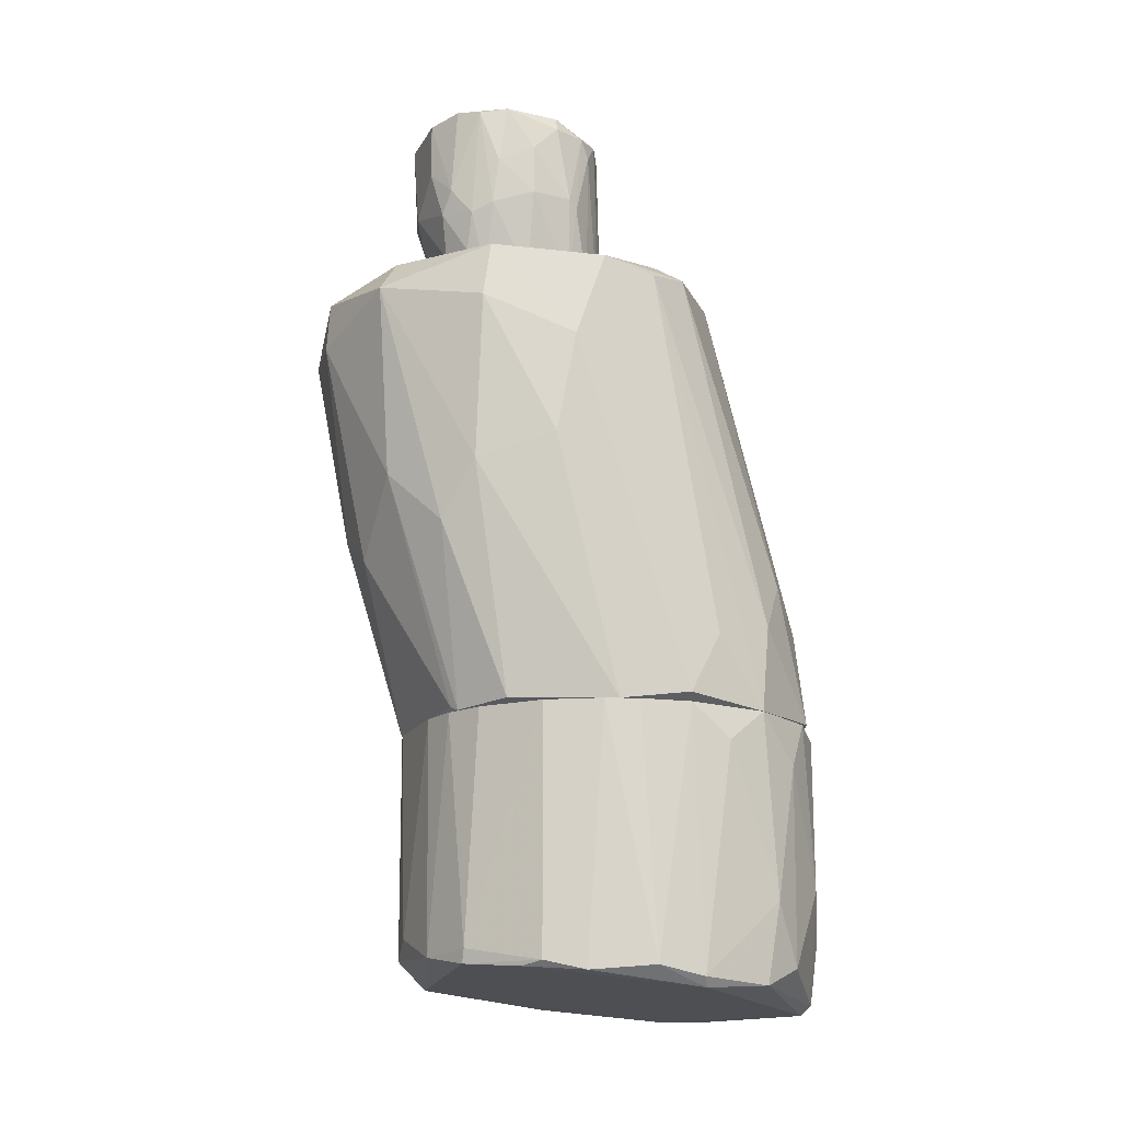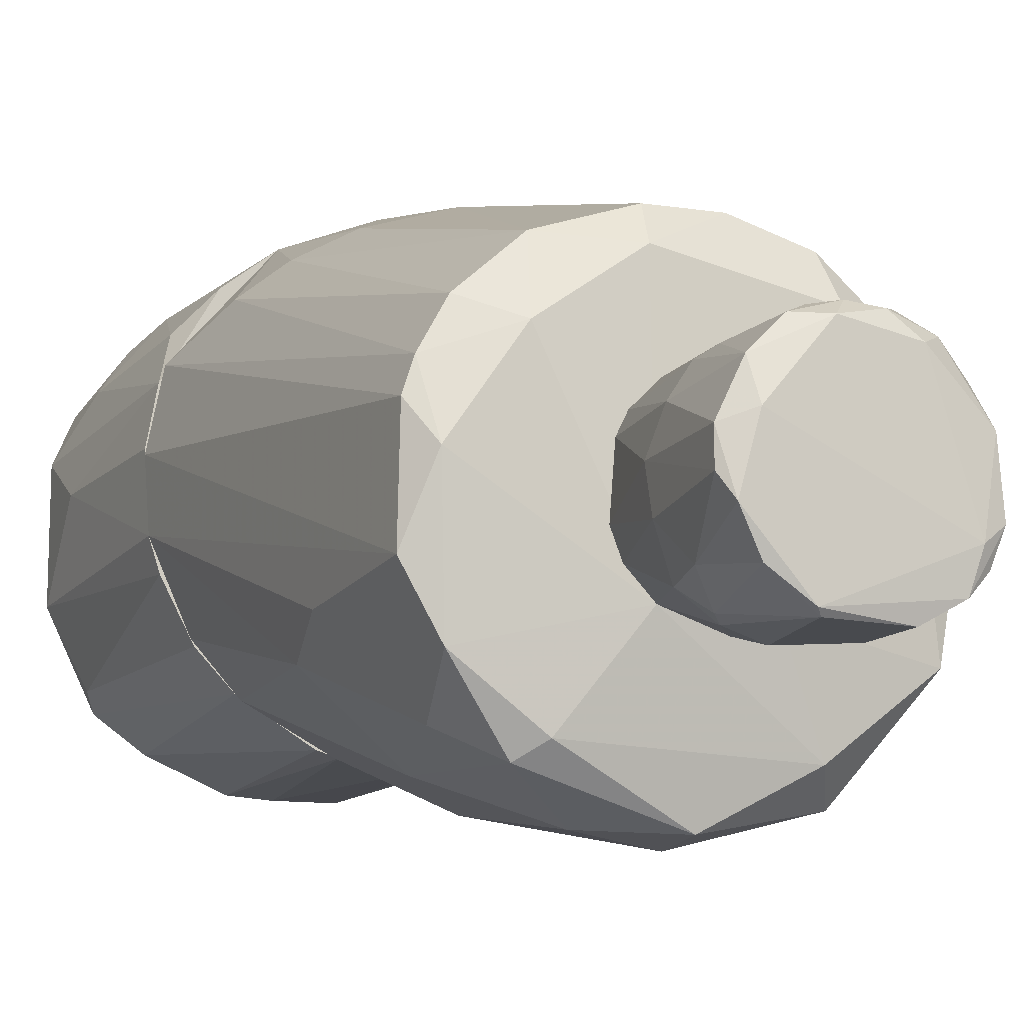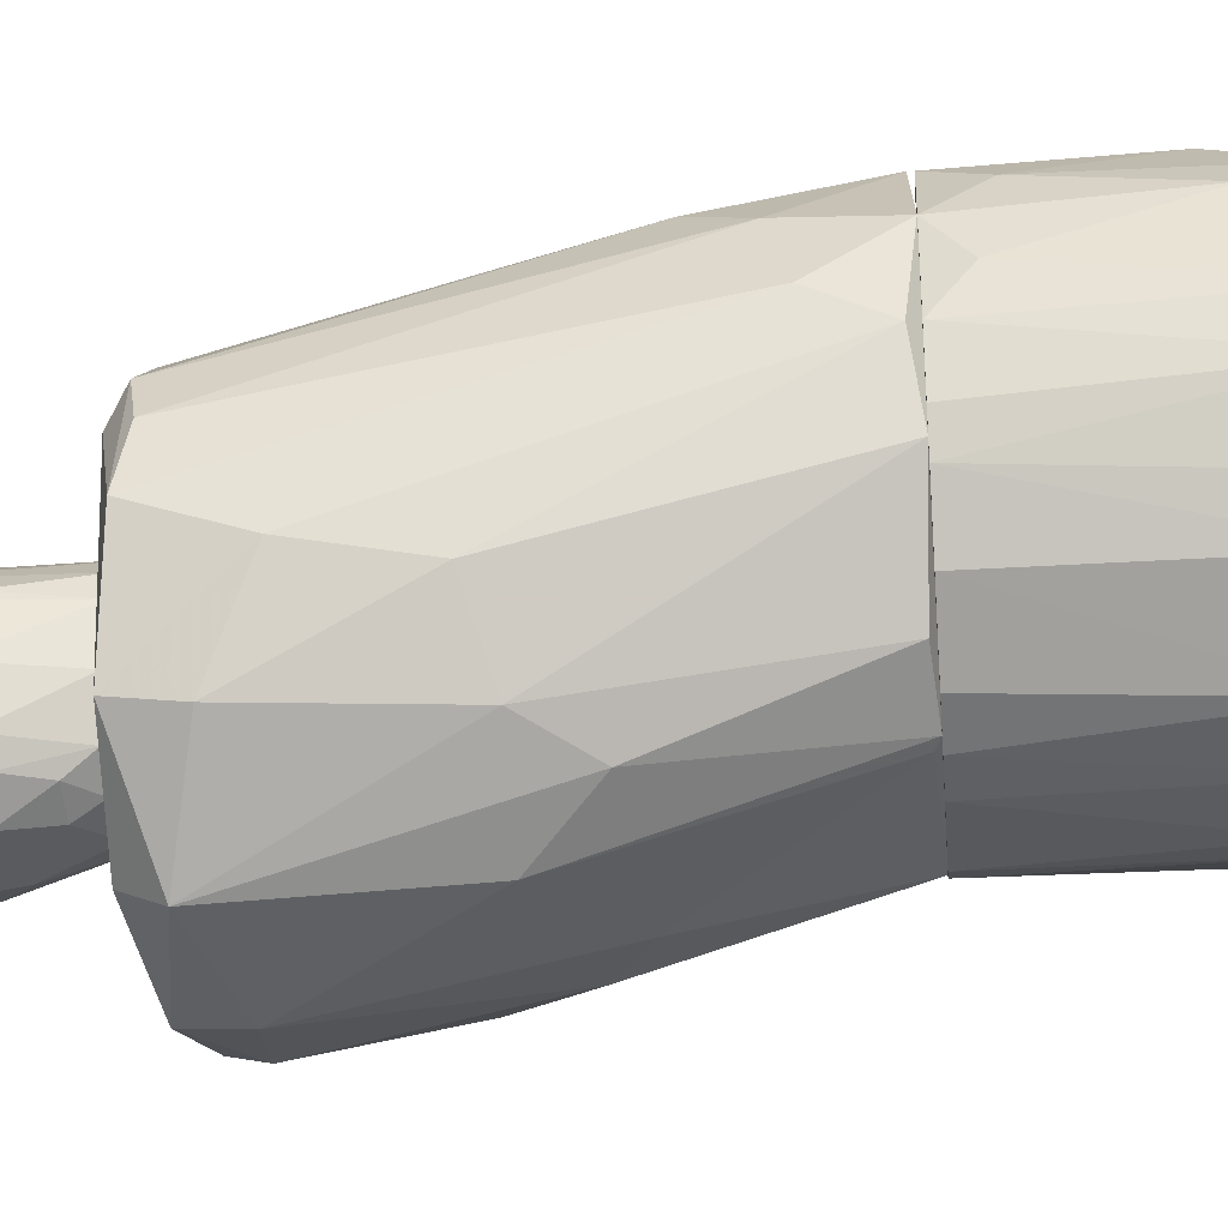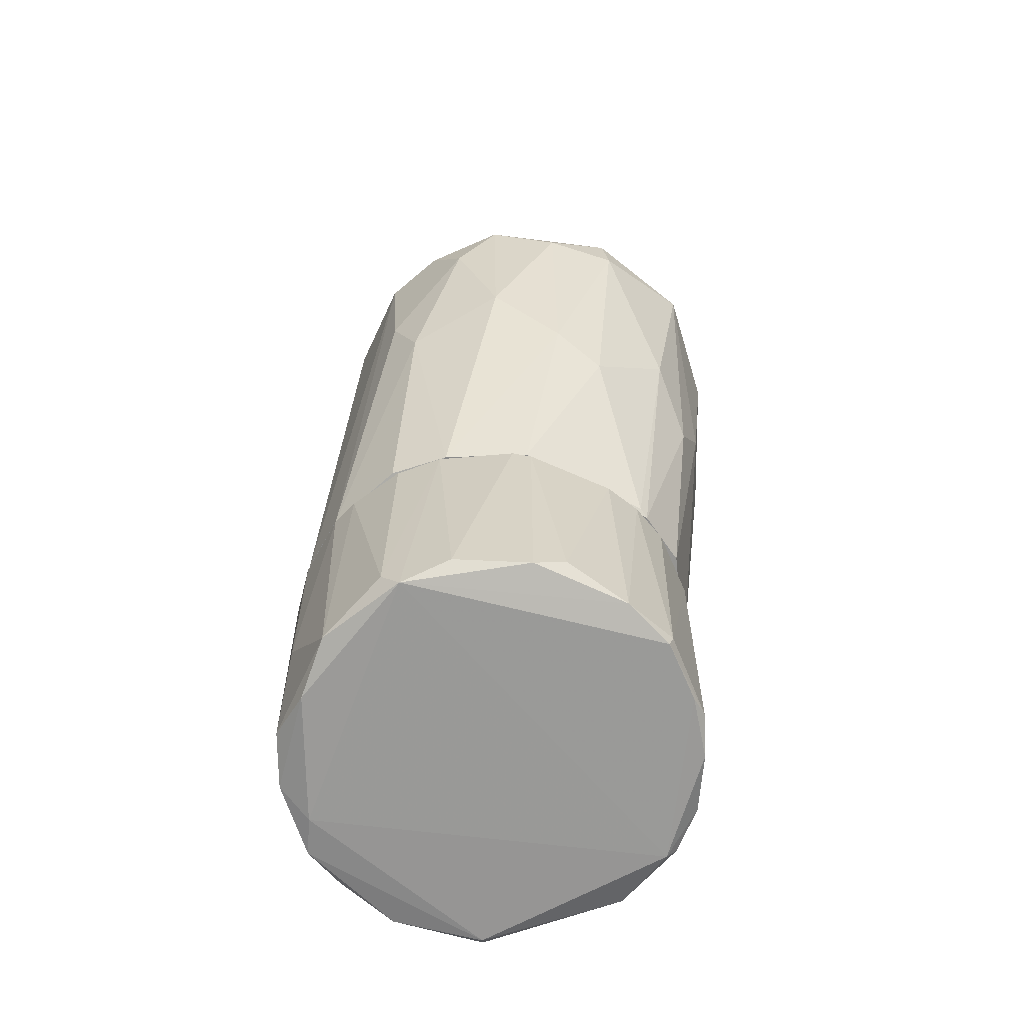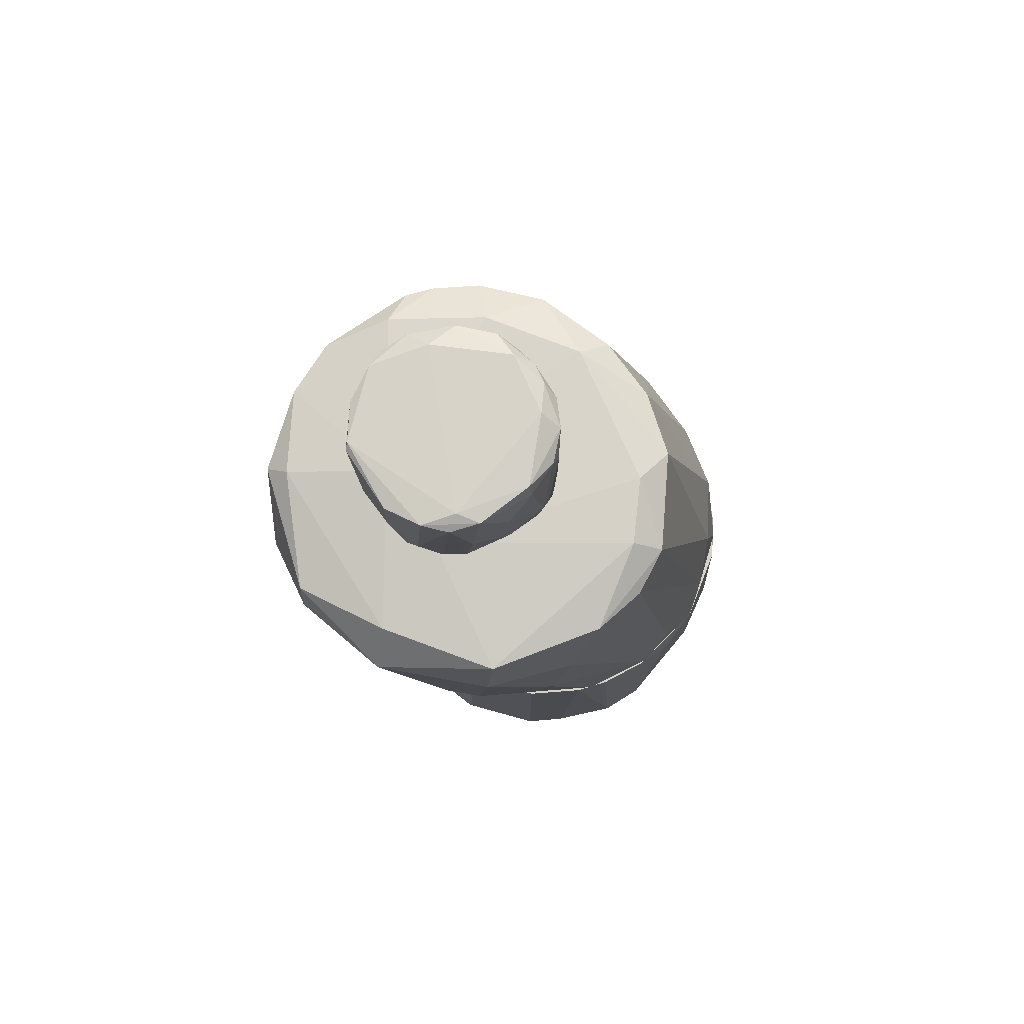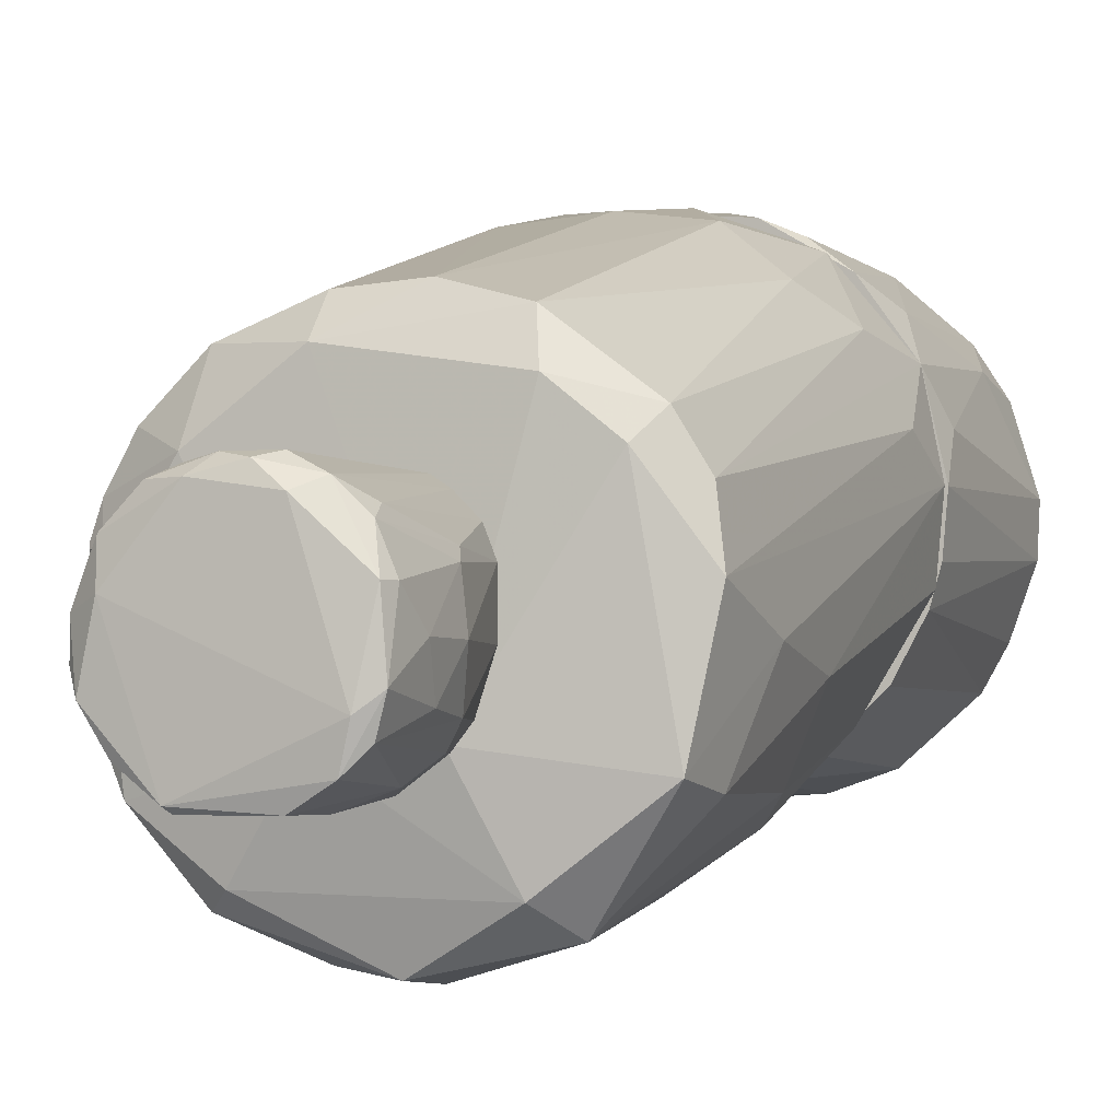
<metadata>
{"format":"obj","ext":"obj","renderer":"f3d","projection":"perspective","resolution":1024,"background":"white","views":[{"elev":-16.0,"azim":-110.4,"up":"+Y"},{"elev":-12.9,"azim":153.4,"up":"+Z"},{"elev":-30.1,"azim":-84.6,"up":"+Z"},{"elev":-63.0,"azim":155.4,"up":"+Y"},{"elev":75.9,"azim":-123.1,"up":"+Y"},{"elev":-3.4,"azim":-158.2,"up":"+Z"}]}
</metadata>
<code>
o convex_0
v -0.004658 0.5302 0.06621
v -0.05556 0.7422 -0.29
v -0.05556 0.844 -0.29
v 0.1819 0.8355 -0.1458
v -0.09796 0.8355 0.03228
v 0.1225 0.5302 -0.1797
v -0.1404 0.5302 -0.1204
v 0.1479 0.844 -0.01862
v -0.1658 0.8525 -0.1712
v 0.131 0.5302 -0.03557
v 0.07156 0.8525 -0.2815
v -0.1573 0.666 -0.02709
v 0.02069 0.5302 -0.239
v 0.04614 0.861 0.03228
v -0.1319 0.6405 -0.2306
v 0.08858 0.6829 -0.273
v -0.08949 0.5302 0.04076
v 0.114 0.7338 0.02378
v 0.02069 0.8355 0.0577
v -0.06404 0.5302 -0.2306
v -0.1573 0.8525 -0.06949
v -0.1743 0.6829 -0.1204
v 0.1479 0.7338 -0.2221
v -0.1149 0.8525 -0.2561
v 0.1649 0.6575 -0.09495
v 0.1394 0.861 -0.078
v -0.1319 0.861 -0.1967
v 0.07156 0.5302 0.04076
v 0.0292 0.6829 -0.29
v -0.04706 0.8271 0.0577
v -0.1404 0.5302 -0.03557
v -0.08102 0.649 -0.273
v 0.1564 0.6914 -0.03557
v -0.1573 0.6575 -0.1967
v 0.1649 0.6744 -0.1627
v 0.06309 0.8271 0.04923
v 0.131 0.844 -0.239
v -0.1149 0.5302 -0.1967
v -0.06404 0.861 0.01527
v 0.1394 0.5302 -0.1373
v -0.1319 0.7931 0.006831
v 0.1819 0.8355 -0.09495
v -0.1658 0.8271 -0.06949
v -0.06404 0.5302 0.0577
v -0.1488 0.844 -0.2221
v 0.0801 0.5302 -0.2221
v 0.131 0.6575 -0.2306
v 0.06309 0.844 -0.29
v 0.1649 0.8525 -0.1797
v -0.1064 0.6914 -0.2645
v 0.114 0.5302 -0.001642
v -0.05556 0.5727 -0.2561
v 0.09705 0.844 0.03228
v -0.1234 0.5302 0.006831
v 0.03767 0.5302 0.0577
v 0.1225 0.6914 0.01527
v -0.1658 0.6829 -0.04408
v -0.1658 0.7422 -0.1882
v -0.1064 0.5727 -0.2306
v -0.1743 0.7762 -0.1204
v 0.1055 0.6998 -0.2645
v 0.04614 0.6321 -0.273
v -0.0216 0.8525 0.04923
v -0.1404 0.8271 -0.01015
f 43 57 64
f 6 1 7
f 1 6 10
f 6 7 13
f 7 1 17
f 13 7 20
f 11 3 24
f 14 8 26
f 9 21 27
f 11 24 27
f 24 9 27
f 26 11 27
f 14 26 27
f 1 10 28
f 2 3 29
f 1 19 30
f 7 17 31
f 22 7 31
f 2 29 32
f 10 25 33
f 7 22 34
f 23 4 35
f 4 25 35
f 20 7 38
f 7 34 38
f 34 15 38
f 21 5 39
f 27 21 39
f 14 27 39
f 10 6 40
f 25 10 40
f 6 35 40
f 35 25 40
f 17 5 41
f 25 4 42
f 26 8 42
f 8 33 42
f 33 25 42
f 21 9 43
f 17 1 44
f 5 17 44
f 30 5 44
f 1 30 44
f 9 24 45
f 15 34 45
f 6 13 46
f 23 35 47
f 35 6 47
f 6 46 47
f 46 16 47
f 3 11 48
f 29 3 48
f 16 29 48
f 11 37 48
f 4 23 49
f 11 26 49
f 37 11 49
f 23 37 49
f 42 4 49
f 26 42 49
f 3 2 50
f 24 3 50
f 32 15 50
f 2 32 50
f 45 24 50
f 15 45 50
f 28 10 51
f 10 33 51
f 13 20 52
f 32 29 52
f 8 14 53
f 18 8 53
f 14 19 53
f 36 18 53
f 19 36 53
f 31 17 54
f 12 31 54
f 17 41 54
f 41 12 54
f 19 1 55
f 1 28 55
f 28 18 55
f 18 36 55
f 36 19 55
f 8 18 56
f 18 28 56
f 33 8 56
f 28 51 56
f 51 33 56
f 31 12 57
f 22 31 57
f 34 22 58
f 9 45 58
f 45 34 58
f 15 32 59
f 20 38 59
f 38 15 59
f 52 20 59
f 32 52 59
f 43 9 60
f 22 57 60
f 57 43 60
f 9 58 60
f 58 22 60
f 37 23 61
f 47 16 61
f 23 47 61
f 16 48 61
f 48 37 61
f 29 16 62
f 46 13 62
f 16 46 62
f 13 52 62
f 52 29 62
f 19 14 63
f 5 30 63
f 30 19 63
f 39 5 63
f 14 39 63
f 5 21 64
f 41 5 64
f 12 41 64
f 21 43 64
f 57 12 64
o convex_1
v -0.1912 -0.3519 0.4223
v 0.3769 -0.3349 0.1171
v 0.3769 -0.6401 0.1171
v -0.1912 -0.7503 -0.2476
v 0.02917 -0.8352 0.4478
v -0.0725 -0.3349 -0.2815
v 0.2836 -0.7843 -0.1712
v -0.3779 -0.8012 0.117
v -0.3694 -0.3349 0.006851
v 0.1903 -0.3349 0.4223
v 0.3175 -0.8097 0.2782
v 0.2412 -0.3349 -0.2051
v -0.293 -0.7757 0.3291
v 0.08857 -0.7503 -0.2815
v -0.3439 -0.3349 0.2527
v -0.3355 -0.7928 -0.07795
v -0.3015 -0.3349 -0.1457
v -0.1318 -0.8436 0.4139
v -0.05558 -0.4367 0.4733
v 0.2242 -0.8352 0.3715
v 0.3515 -0.3349 -0.0524
v 0.326 -0.3857 0.2952
v 0.3599 -0.7843 -0.01855
v 0.1225 -0.6231 0.4563
v 0.1225 -0.3349 -0.273
v -0.1573 -0.7079 0.4393
v -0.08949 -0.7588 -0.2815
v 0.2582 -0.5892 0.3799
v 0.06315 -0.3349 0.4648
v -0.2082 -0.3349 -0.2306
v 0.2158 -0.7503 -0.2306
v 0.2497 -0.8352 0.3036
v -0.3609 -0.8182 0.1255
v 0.3599 -0.7843 0.1933
v -0.2591 -0.3349 0.3715
v -0.2676 -0.7843 -0.1712
v -0.02167 -0.6825 0.4733
v -0.3355 -0.8097 0.2527
v -0.3779 -0.3349 0.1001
v -0.3779 -0.7843 0.03233
v 0.1394 -0.7928 0.4393
v 0.3599 -0.3349 0.2103
v 0.309 -0.7419 -0.1457
v -0.2251 -0.6316 0.4054
v 0.02917 -0.7164 -0.29
v -0.3355 -0.6655 0.2781
v 0.3515 -0.8097 0.09165
v -0.1403 -0.8266 0.4309
v 0.3005 -0.3349 -0.1457
v 0.3345 -0.657 0.2782
v 0.3684 -0.3349 -0.001592
v -0.3524 -0.3349 -0.05247
v -0.3015 -0.7757 -0.1457
v -0.3694 -0.3942 0.1764
v -0.1318 -0.3349 0.4478
v 0.06315 -0.5977 0.4733
v 0.2751 -0.3349 0.3545
v -0.1064 -0.6062 0.4648
v -0.1403 -0.3349 -0.2645
v -0.3015 -0.4197 0.3291
v -0.1827 -0.7757 -0.2476
v 0.1988 -0.6316 0.4223
v 0.2666 -0.7249 0.3629
v 0.08857 -0.3349 -0.2815
f 78 109 128
f 66 70 73
f 66 73 74
f 70 66 76
f 74 73 79
f 73 70 81
f 69 82 84
f 76 66 85
f 70 76 89
f 78 71 91
f 74 79 93
f 88 74 93
f 68 81 94
f 81 70 94
f 76 71 95
f 71 78 95
f 89 76 95
f 78 89 95
f 75 84 96
f 84 82 96
f 71 96 97
f 96 82 97
f 87 67 98
f 93 79 99
f 97 80 100
f 72 97 102
f 97 82 102
f 79 73 103
f 97 72 104
f 80 97 104
f 72 103 104
f 103 73 104
f 69 84 105
f 67 66 106
f 66 74 106
f 98 67 106
f 71 76 107
f 87 71 107
f 85 87 107
f 65 99 108
f 91 70 109
f 78 91 109
f 72 102 110
f 102 77 110
f 71 87 111
f 96 71 111
f 75 96 111
f 98 75 111
f 87 98 111
f 82 69 112
f 69 101 112
f 77 102 112
f 102 82 112
f 90 108 112
f 108 77 112
f 76 85 113
f 107 76 113
f 85 107 113
f 86 92 114
f 75 98 114
f 106 86 114
f 98 106 114
f 66 67 115
f 85 66 115
f 67 87 115
f 87 85 115
f 73 81 116
f 104 73 116
f 80 104 116
f 81 68 117
f 100 80 117
f 116 81 117
f 80 116 117
f 103 72 118
f 79 103 118
f 72 110 118
f 110 79 118
f 83 93 119
f 99 65 119
f 93 99 119
f 93 83 120
f 88 93 120
f 101 69 120
f 83 101 120
f 69 105 120
f 105 88 120
f 74 92 121
f 92 86 121
f 106 74 121
f 86 106 121
f 101 83 122
f 65 108 122
f 108 90 122
f 112 101 122
f 90 112 122
f 119 65 122
f 83 119 122
f 91 68 123
f 70 91 123
f 68 94 123
f 94 70 123
f 99 79 124
f 77 108 124
f 108 99 124
f 79 110 124
f 110 77 124
f 68 91 125
f 91 71 125
f 71 97 125
f 97 100 125
f 117 68 125
f 100 117 125
f 74 88 126
f 92 74 126
f 88 105 126
f 126 105 127
f 84 75 127
f 105 84 127
f 75 114 127
f 114 92 127
f 92 126 127
f 70 89 128
f 89 78 128
f 109 70 128
o convex_2
v -0.03858 -0.07184 0.4223
v -0.1658 -0.3347 -0.256
v -0.1488 -0.3262 -0.2645
v -0.3269 0.4877 -0.256
v 0.3684 0.4623 -0.1797
v 0.3769 -0.3347 0.1086
v -0.3439 -0.3347 0.2527
v -0.1658 0.4877 0.2358
v 0.114 0.3775 -0.4595
v 0.2157 0.4793 0.2103
v 0.2327 -0.3346 -0.2136
v 0.1903 -0.3346 0.4223
v -0.3524 0.4623 0.04913
v -0.3609 -0.3347 -0.02698
v -0.1997 0.4284 -0.4256
v 0.08008 0.5301 -0.2221
v 0.3515 0.4708 0.04913
v -0.2251 -0.3262 0.3969
v 0.326 0.08082 -0.239
v -0.01316 -0.03789 -0.3917
v 0.309 -0.1905 0.2952
v -0.3015 0.0892 -0.273
v 0.2242 0.4538 -0.4002
v -0.3779 0.3181 -0.1118
v 0.07158 0.4877 0.2613
v -0.1828 0.5217 0.1594
v 0.2327 0.5216 0.09152
v -0.004667 0.4622 -0.468
v -0.259 -0.08031 0.3291
v 0.08857 -0.2244 0.4478
v 0.3684 -0.3347 -0.001732
v 0.097 -0.3346 -0.2815
v 0.2073 0.1485 -0.3747
v -0.1573 0.08928 -0.3917
v -0.3779 -0.3178 0.1
v -0.04708 -0.3346 0.4648
v -0.31 0.4793 0.1255
v -0.1488 -0.1397 0.4139
v -0.259 -0.3262 -0.1966
v 0.3515 -0.3347 0.2357
v -0.01316 0.369 -0.4766
v -0.3354 0.386 -0.273
v -0.08099 0.5301 -0.2221
v 0.3175 0.4793 -0.2814
v 0.08008 0.02147 -0.4002
v 0.1903 -0.05482 0.3715
v 0.3684 0.4708 -0.001732
v -0.3694 0.4793 -0.05241
v -0.1573 0.4962 -0.3832
v -0.04708 0.4793 0.2697
v 0.309 0.4708 0.1254
v 0.3345 0.5047 -0.06089
v -0.2421 -0.01249 -0.3153
v 0.2836 0.3606 -0.3492
v 0.08008 0.013 0.3969
v 0.309 -0.3263 -0.1373
v 0.1903 0.4877 -0.3747
v -0.3694 0.1315 -0.1458
v -0.3185 -0.1736 0.2782
v 0.3599 0.2079 -0.1966
v 0.2581 -0.1227 0.3376
v 0.08008 0.5216 0.2018
v -0.276 0.5131 0.08314
v -0.3694 -0.2076 0.1594
f 176 163 192
f 130 134 135
f 130 135 142
f 151 137 156
f 133 134 159
f 134 130 159
f 130 131 160
f 131 148 160
f 159 130 160
f 139 159 160
f 147 139 161
f 137 151 161
f 131 130 162
f 148 131 162
f 142 135 163
f 146 135 164
f 140 158 164
f 158 129 164
f 136 154 165
f 157 136 165
f 136 157 166
f 157 146 166
f 164 129 166
f 146 164 166
f 130 142 167
f 142 150 167
f 135 134 168
f 149 140 168
f 145 149 168
f 164 135 168
f 140 164 168
f 143 156 169
f 156 137 169
f 148 162 169
f 162 143 169
f 132 143 170
f 143 150 170
f 152 132 170
f 139 160 173
f 160 148 173
f 161 139 173
f 137 161 173
f 169 137 173
f 148 169 173
f 158 140 174
f 134 133 175
f 168 134 175
f 145 168 175
f 132 152 176
f 152 163 176
f 141 165 176
f 143 132 177
f 156 143 177
f 132 171 177
f 171 144 177
f 166 129 178
f 136 166 178
f 149 145 179
f 145 155 179
f 155 138 179
f 144 155 180
f 155 145 180
f 133 172 180
f 172 144 180
f 175 133 180
f 145 175 180
f 150 143 181
f 162 130 181
f 143 162 181
f 130 167 181
f 167 150 181
f 147 161 182
f 161 151 182
f 172 133 182
f 151 172 182
f 138 153 183
f 129 158 183
f 174 138 183
f 158 174 183
f 178 129 183
f 153 178 183
f 139 147 184
f 159 139 184
f 147 159 184
f 151 156 185
f 144 172 185
f 172 151 185
f 156 177 185
f 177 144 185
f 150 142 186
f 142 163 186
f 163 152 186
f 170 150 186
f 152 170 186
f 141 135 187
f 135 146 187
f 146 157 187
f 165 141 187
f 157 165 187
f 133 159 188
f 159 147 188
f 182 133 188
f 147 182 188
f 140 149 189
f 174 140 189
f 138 174 189
f 149 179 189
f 179 138 189
f 153 138 190
f 154 136 190
f 155 144 190
f 138 155 190
f 171 154 190
f 144 171 190
f 178 153 190
f 136 178 190
f 165 154 191
f 171 132 191
f 154 171 191
f 132 176 191
f 176 165 191
f 135 141 192
f 163 135 192
f 141 176 192

</code>
